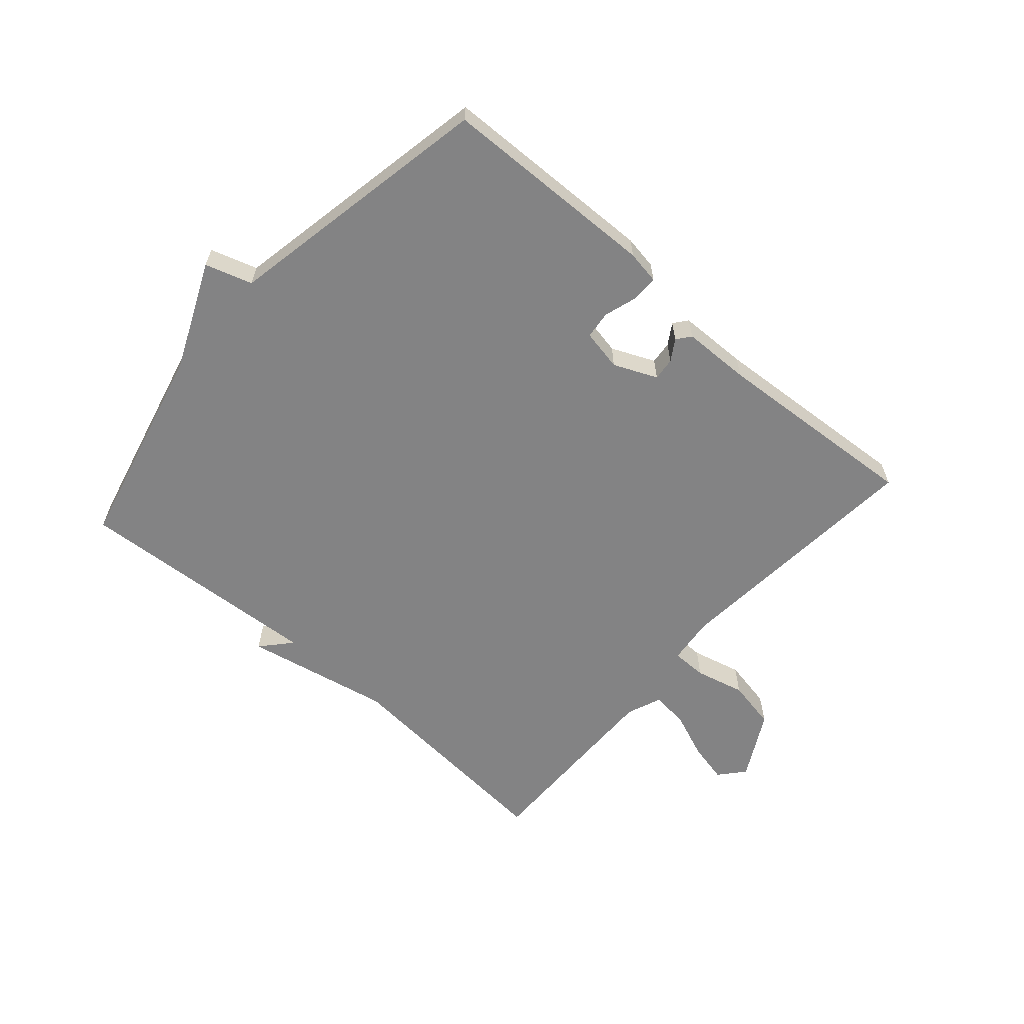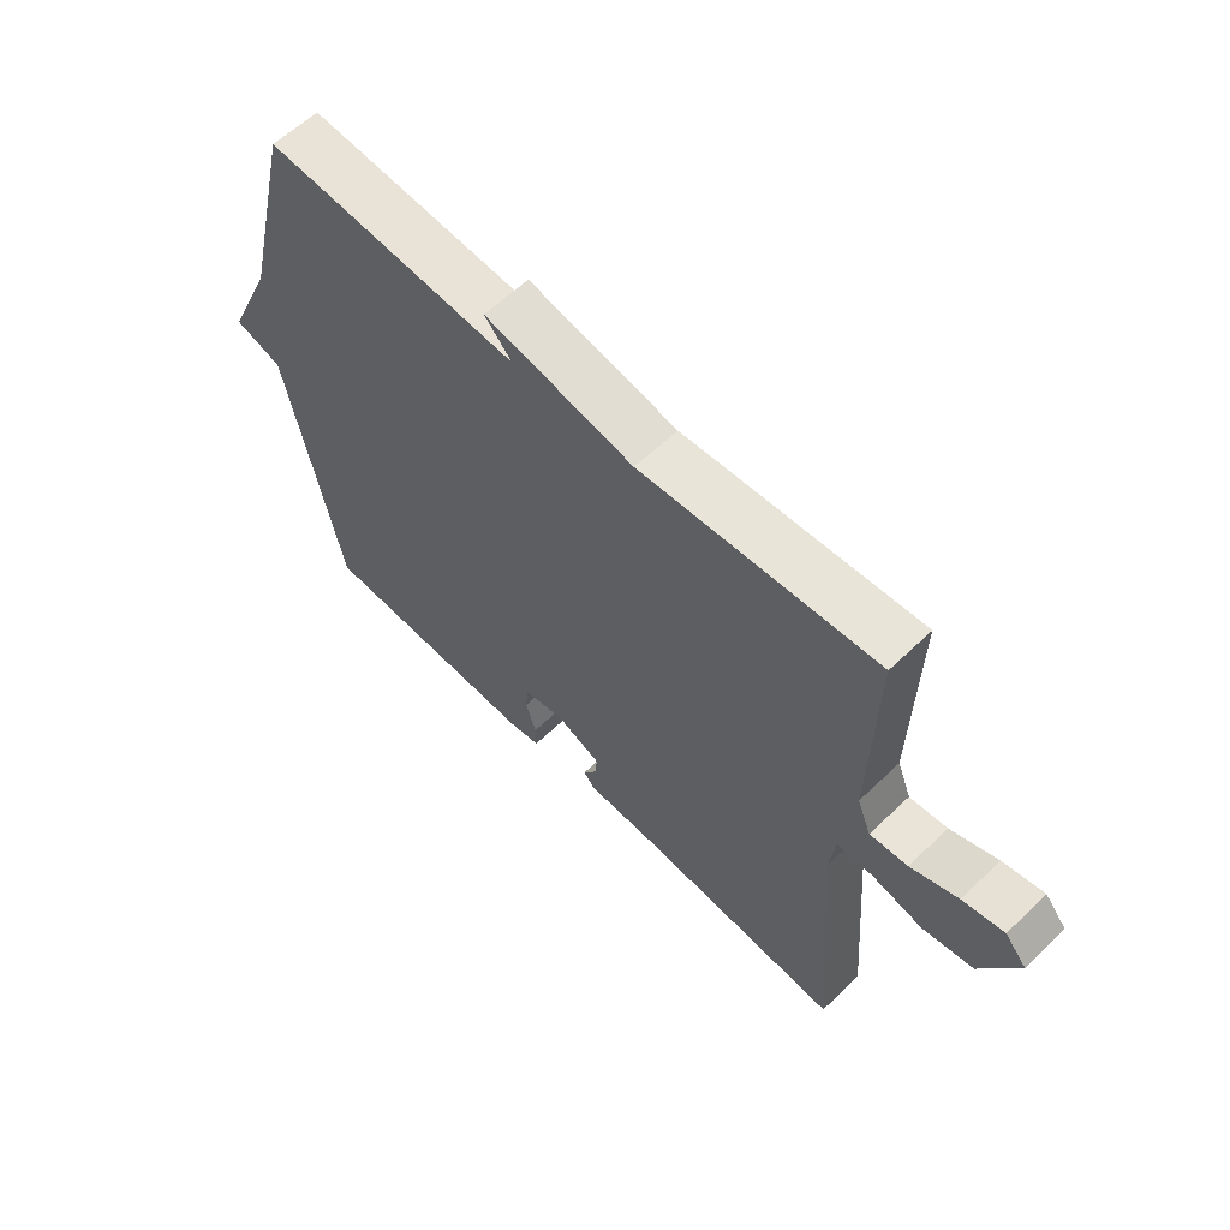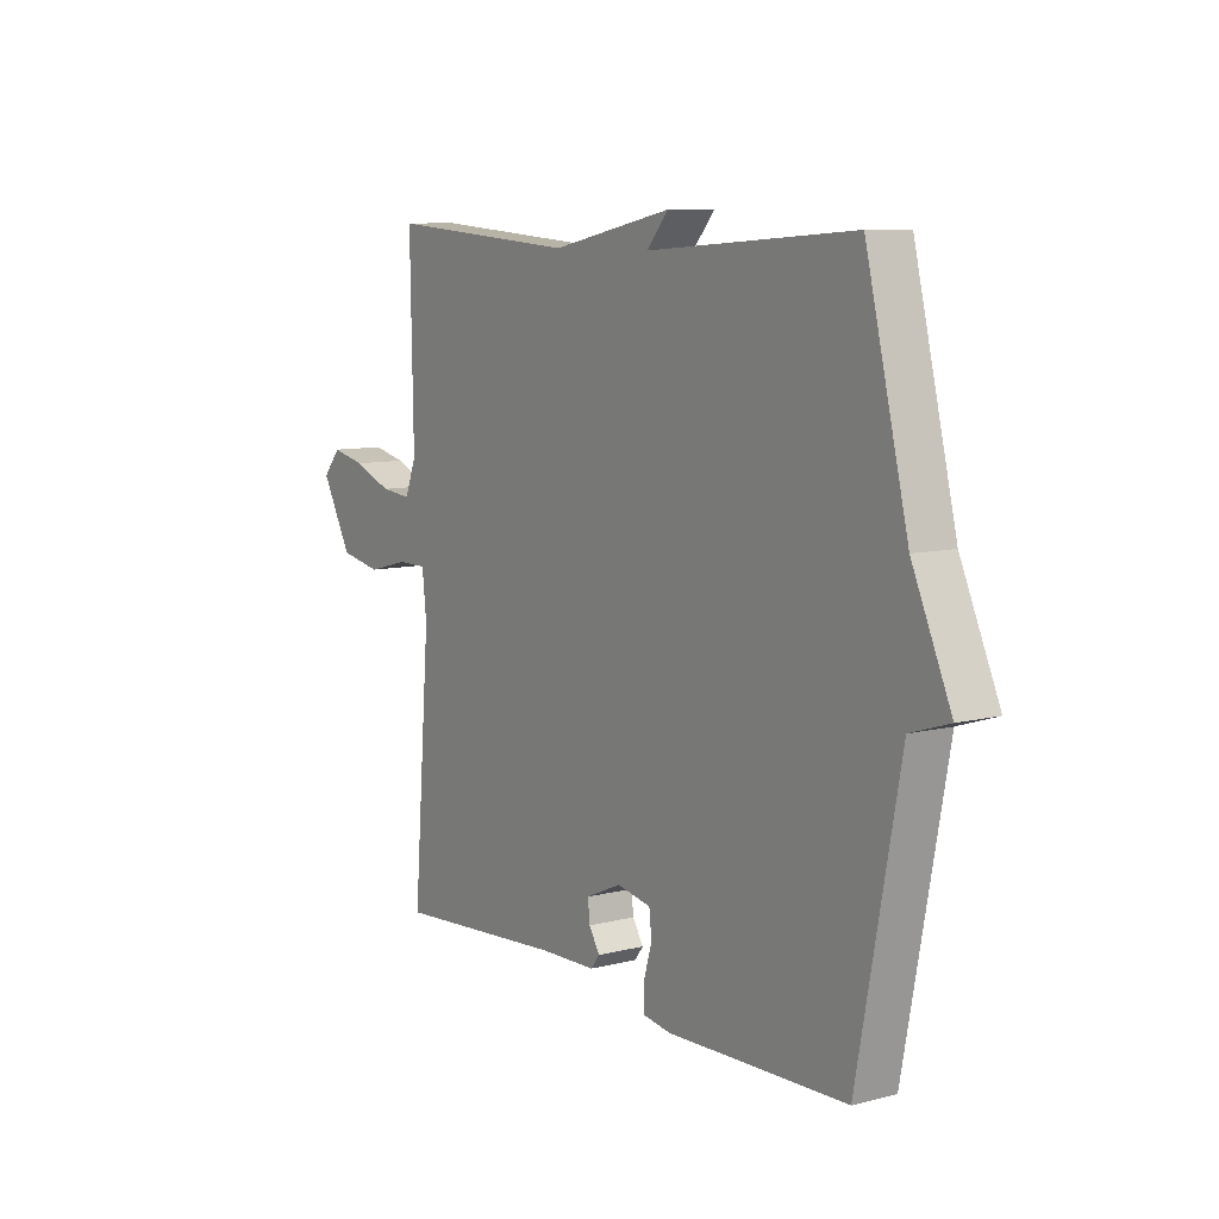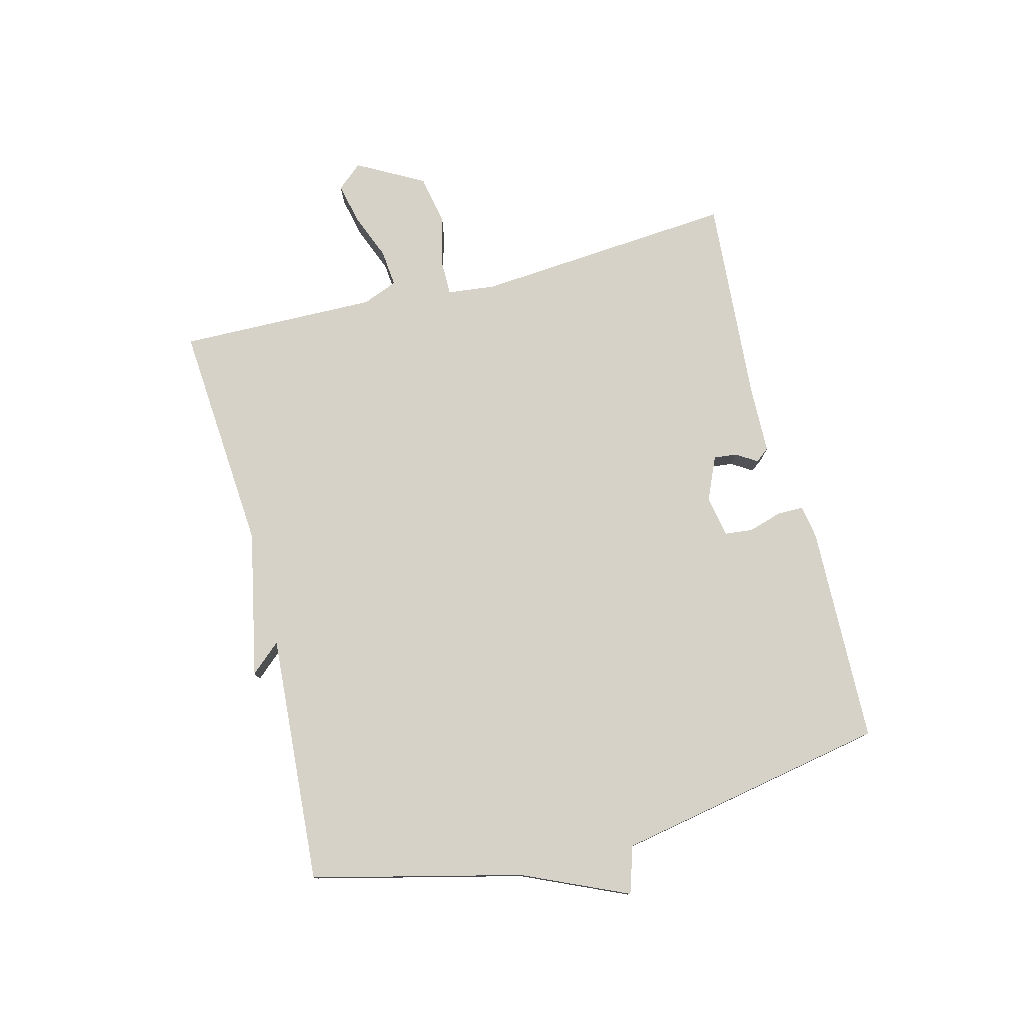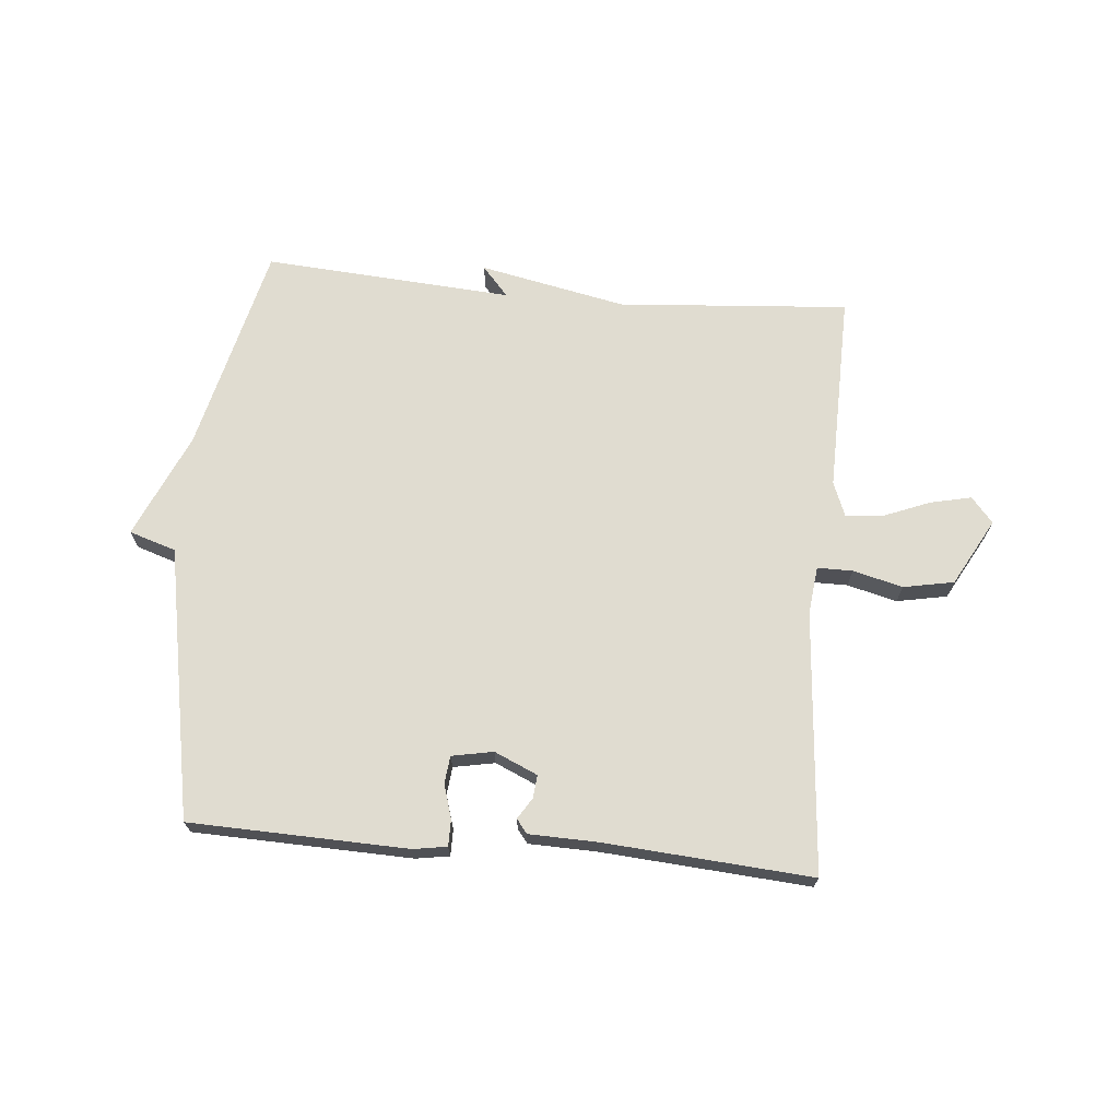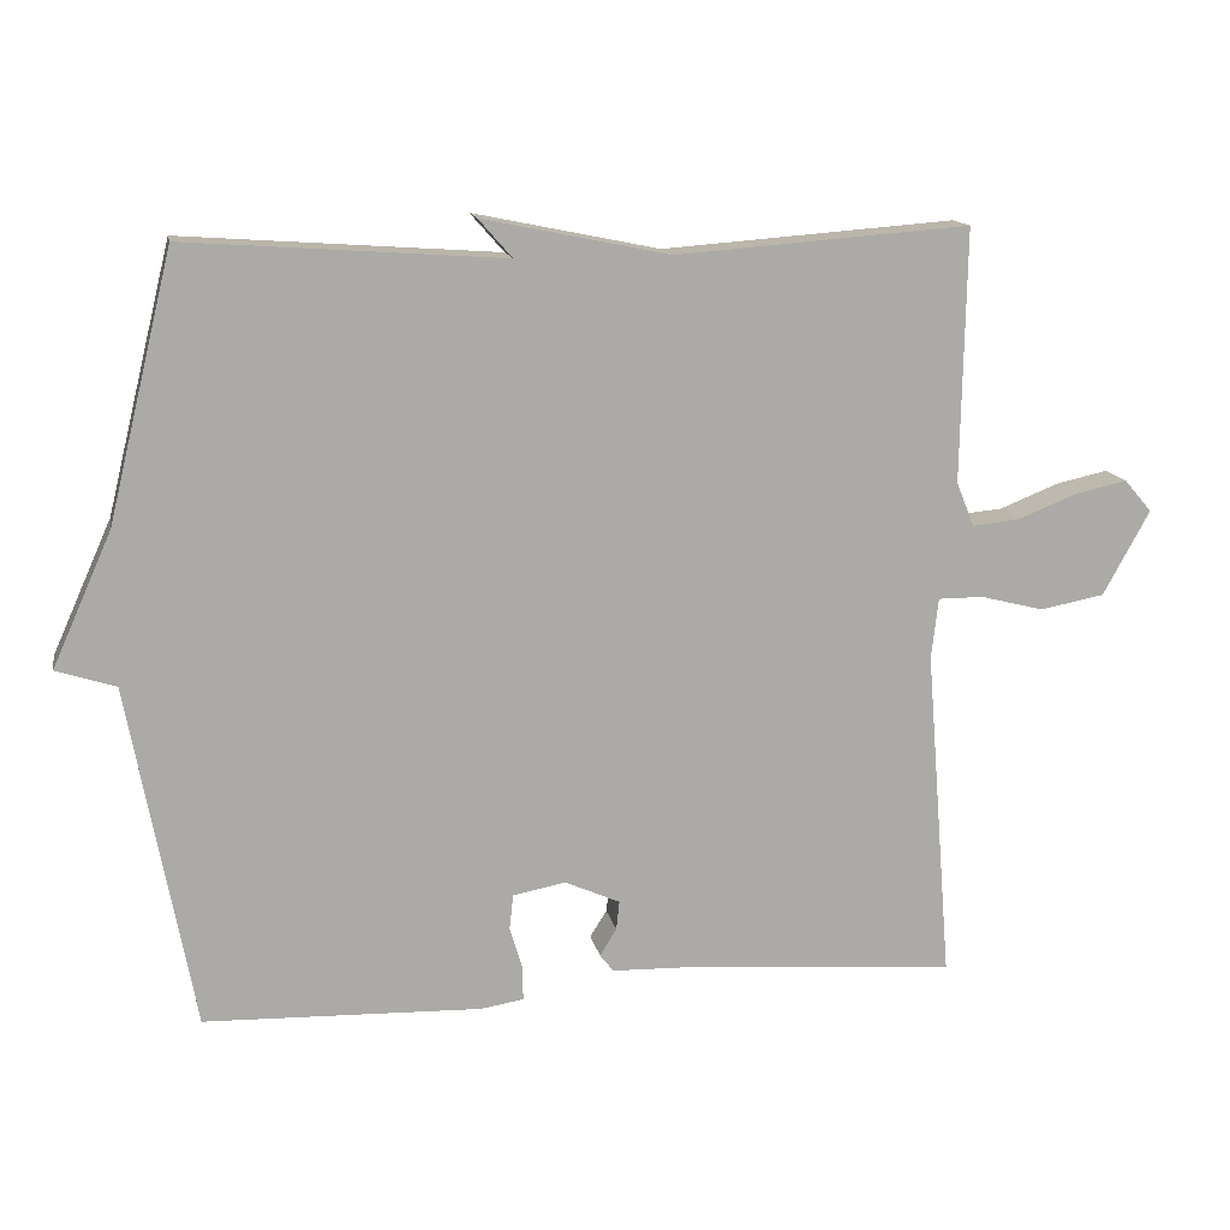
<metadata>
{"format":"obj","ext":"obj","renderer":"f3d","projection":"perspective","resolution":1024,"background":"white","views":[{"elev":-61.2,"azim":138.5,"up":"+Y"},{"elev":60.6,"azim":-134.4,"up":"+Z"},{"elev":8.9,"azim":55.9,"up":"+Z"},{"elev":77.4,"azim":75.6,"up":"+Y"},{"elev":69.5,"azim":-174.9,"up":"+Y"},{"elev":14.1,"azim":169.0,"up":"+Z"}]}
</metadata>
<code>
v -0.5 0.07 -0.5
v -0.465 0.07 -0.065
v -0.474 0.07 0.015
v -0.533 0.07 0.015
v -0.616 0.07 -0.006
v -0.7 0.07 0.01
v -0.761 0.07 0.121
v -0.725 0.07 0.163
v -0.657 0.07 0.148
v -0.579 0.07 0.117
v -0.517 0.07 0.111
v -0.494 0.07 0.169
v -0.5 0.07 0.5
v -0.115 0.07 0.471
v 0.129 0.07 0.521
v 0.085 0.07 0.471
v 0.5 0.07 0.5
v 0.585 0.07 0.152
v 0.663 0.07 -0.023
v 0.585 0.07 -0.048
v 0.5 0.07 -0.5
v 0.137 0.07 -0.511
v 0.081 0.07 -0.502
v 0.081 0.07 -0.458
v 0.098 0.07 -0.402
v 0.093 0.07 -0.356
v 0.024 0.07 -0.343
v -0.048 0.07 -0.375
v -0.044 0.07 -0.413
v -0.022 0.07 -0.448
v -0.04 0.07 -0.471
v -0.154 0.07 -0.474
v -0.5 0 -0.5
v -0.465 0 -0.065
v -0.474 0 0.015
v -0.533 0 0.015
v -0.616 0 -0.006
v -0.7 0 0.01
v -0.761 0 0.121
v -0.725 0 0.163
v -0.657 0 0.148
v -0.579 0 0.117
v -0.517 0 0.111
v -0.494 0 0.169
v -0.5 0 0.5
v -0.115 0 0.471
v 0.129 0 0.521
v 0.085 0 0.471
v 0.5 0 0.5
v 0.585 0 0.152
v 0.663 0 -0.023
v 0.585 0 -0.048
v 0.5 0 -0.5
v 0.137 0 -0.511
v 0.081 0 -0.502
v 0.081 0 -0.458
v 0.098 0 -0.402
v 0.093 0 -0.356
v 0.024 0 -0.343
v -0.048 0 -0.375
v -0.044 0 -0.413
v -0.022 0 -0.448
v -0.04 0 -0.471
v -0.154 0 -0.474
f 29 30 31 32
f 32 1 2
f 29 32 2
f 28 29 2
f 27 28 2 3
f 26 27 3
f 23 24 25
f 22 23 25
f 21 22 25
f 20 21 25
f 20 25 26
f 18 19 20
f 20 26 3
f 18 20 3
f 17 18 3
f 16 17 3
f 16 3 4
f 15 16 4
f 14 15 4
f 12 13 14
f 11 12 14 4
f 8 9 10
f 7 8 10
f 6 7 10
f 5 6 10
f 4 5 10
f 4 10 11
f 64 63 62 61
f 34 33 64
f 34 64 61
f 34 61 60
f 35 34 60 59
f 35 59 58
f 57 56 55
f 57 55 54
f 57 54 53
f 57 53 52
f 58 57 52
f 52 51 50
f 35 58 52
f 35 52 50
f 35 50 49
f 35 49 48
f 36 35 48
f 36 48 47
f 36 47 46
f 46 45 44
f 36 46 44 43
f 42 41 40
f 42 40 39
f 42 39 38
f 42 38 37
f 42 37 36
f 43 42 36
f 1 33 34 2
f 2 34 35 3
f 3 35 36 4
f 4 36 37 5
f 5 37 38 6
f 6 38 39 7
f 7 39 40 8
f 8 40 41 9
f 9 41 42 10
f 10 42 43 11
f 11 43 44 12
f 12 44 45 13
f 13 45 46 14
f 14 46 47 15
f 15 47 48 16
f 16 48 49 17
f 17 49 50 18
f 18 50 51 19
f 19 51 52 20
f 20 52 53 21
f 21 53 54 22
f 22 54 55 23
f 23 55 56 24
f 24 56 57 25
f 25 57 58 26
f 26 58 59 27
f 27 59 60 28
f 28 60 61 29
f 29 61 62 30
f 30 62 63 31
f 31 63 64 32
f 32 64 33 1

</code>
